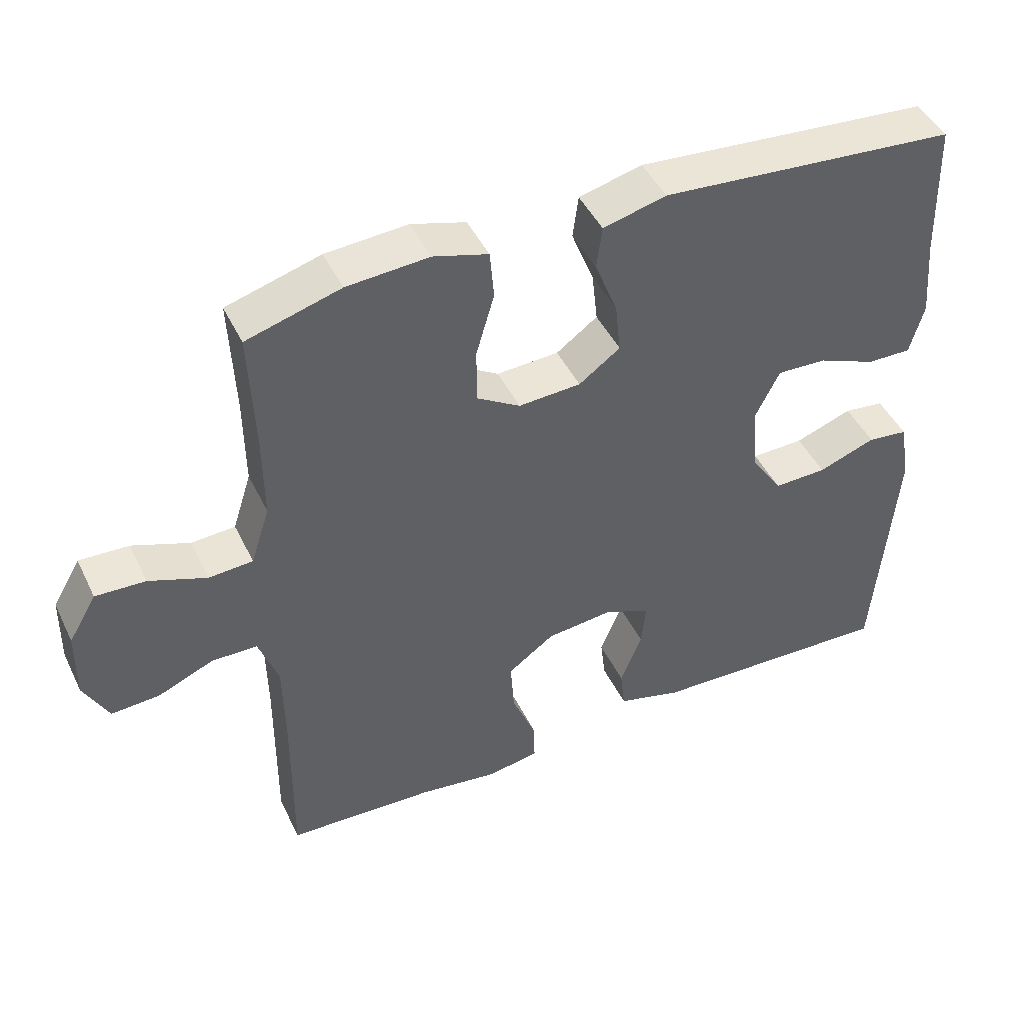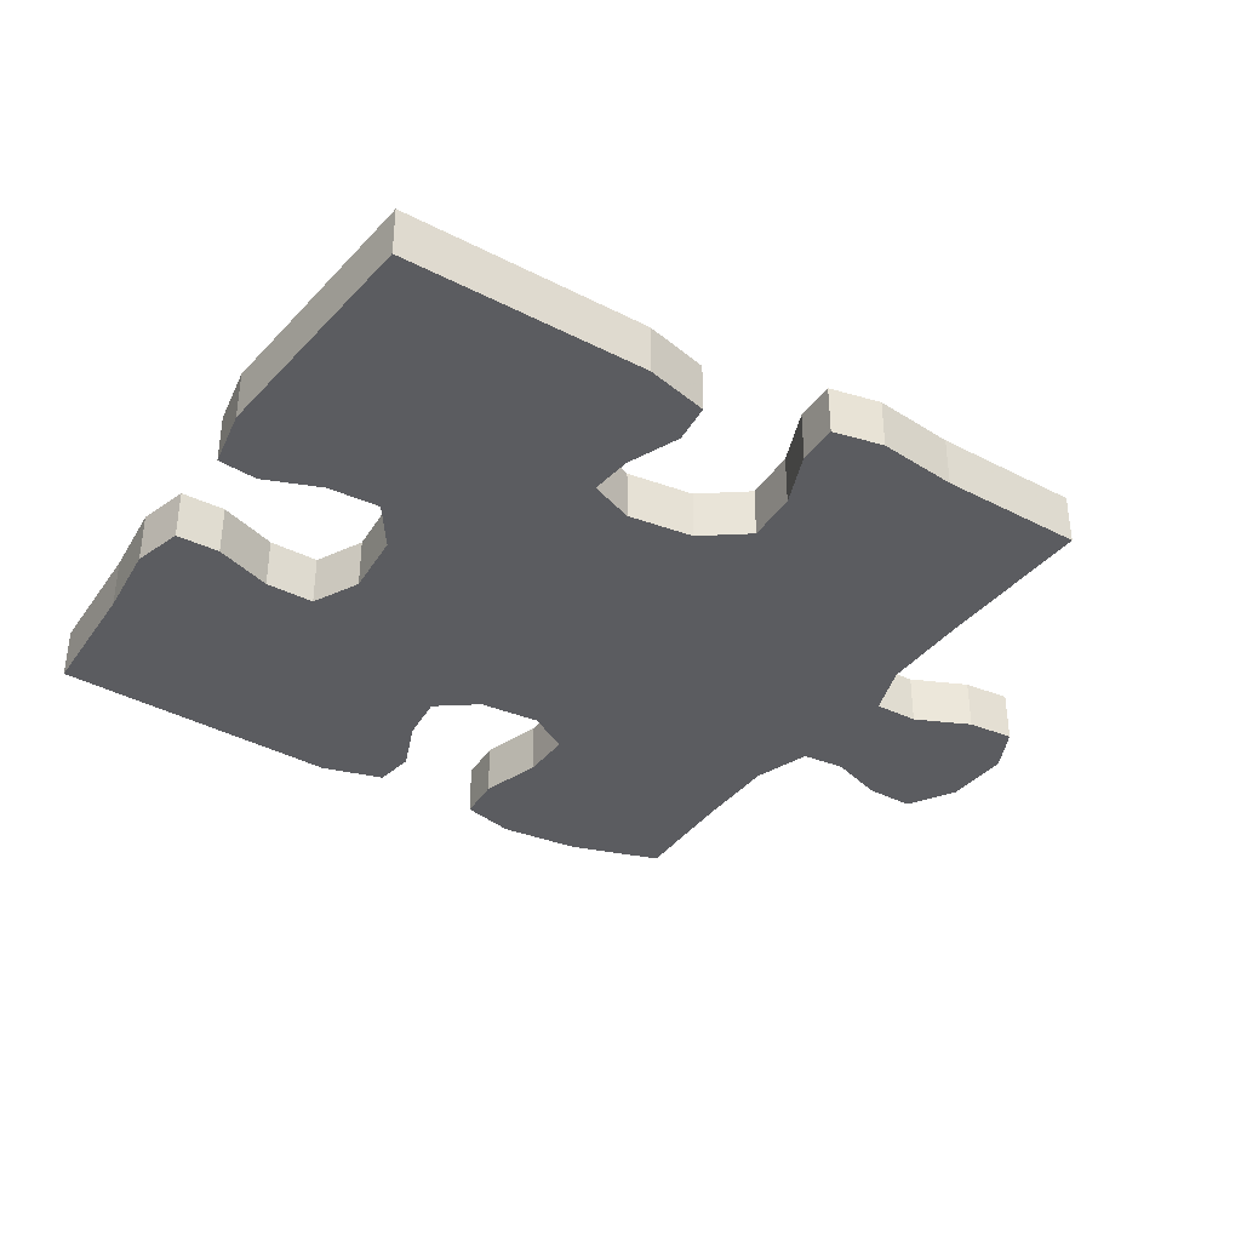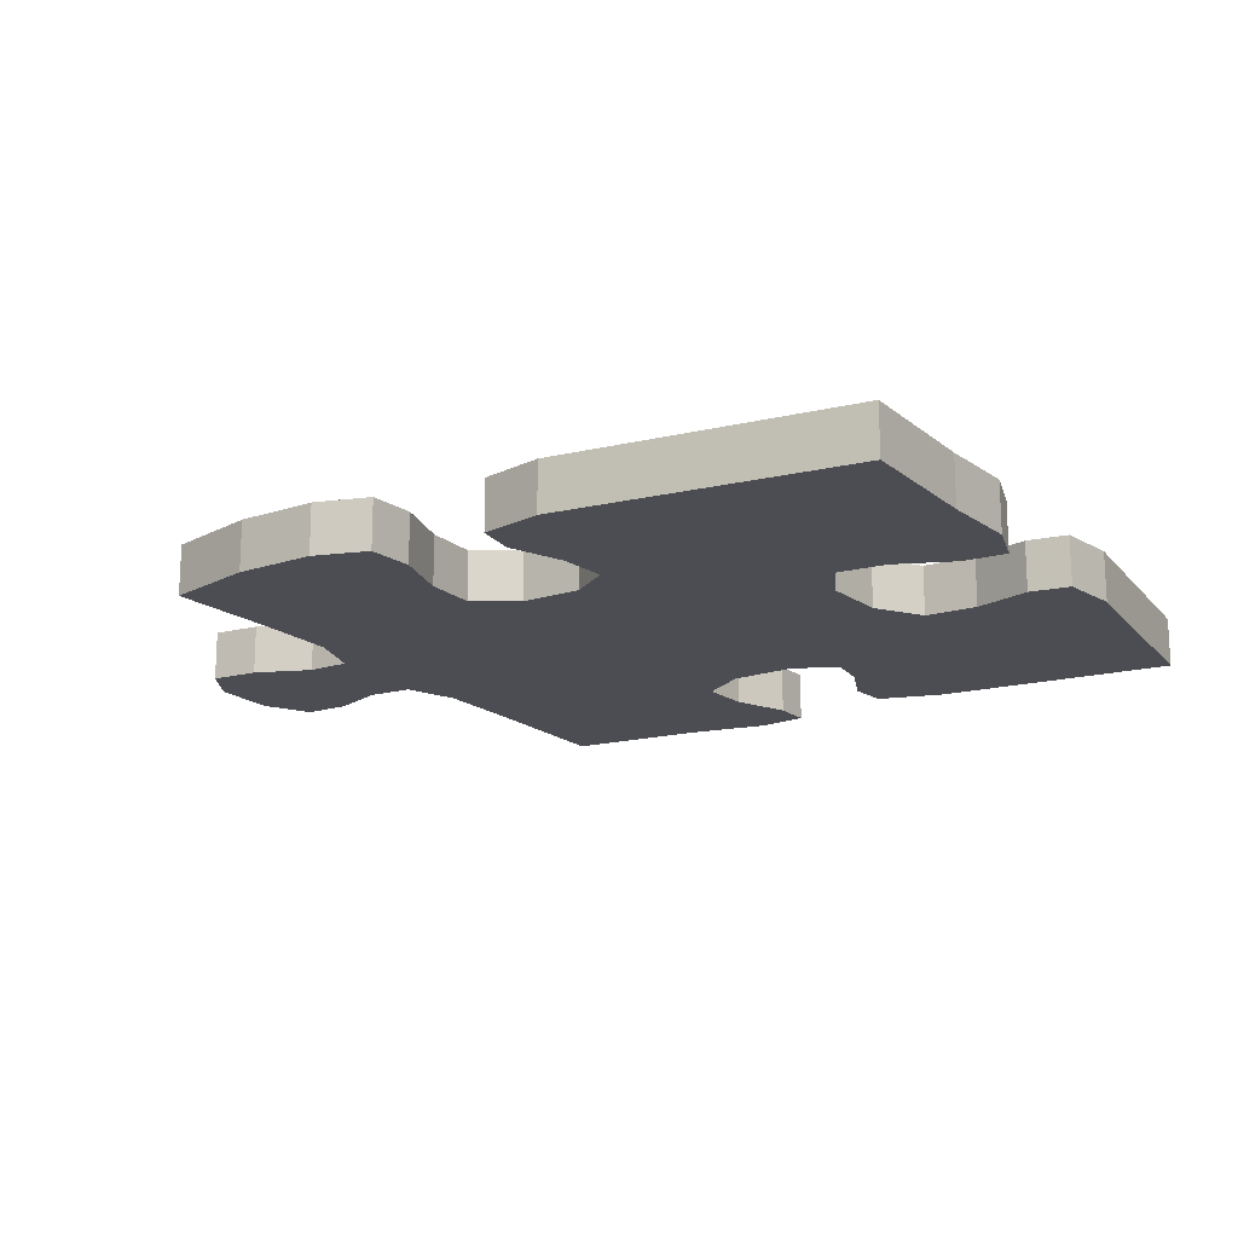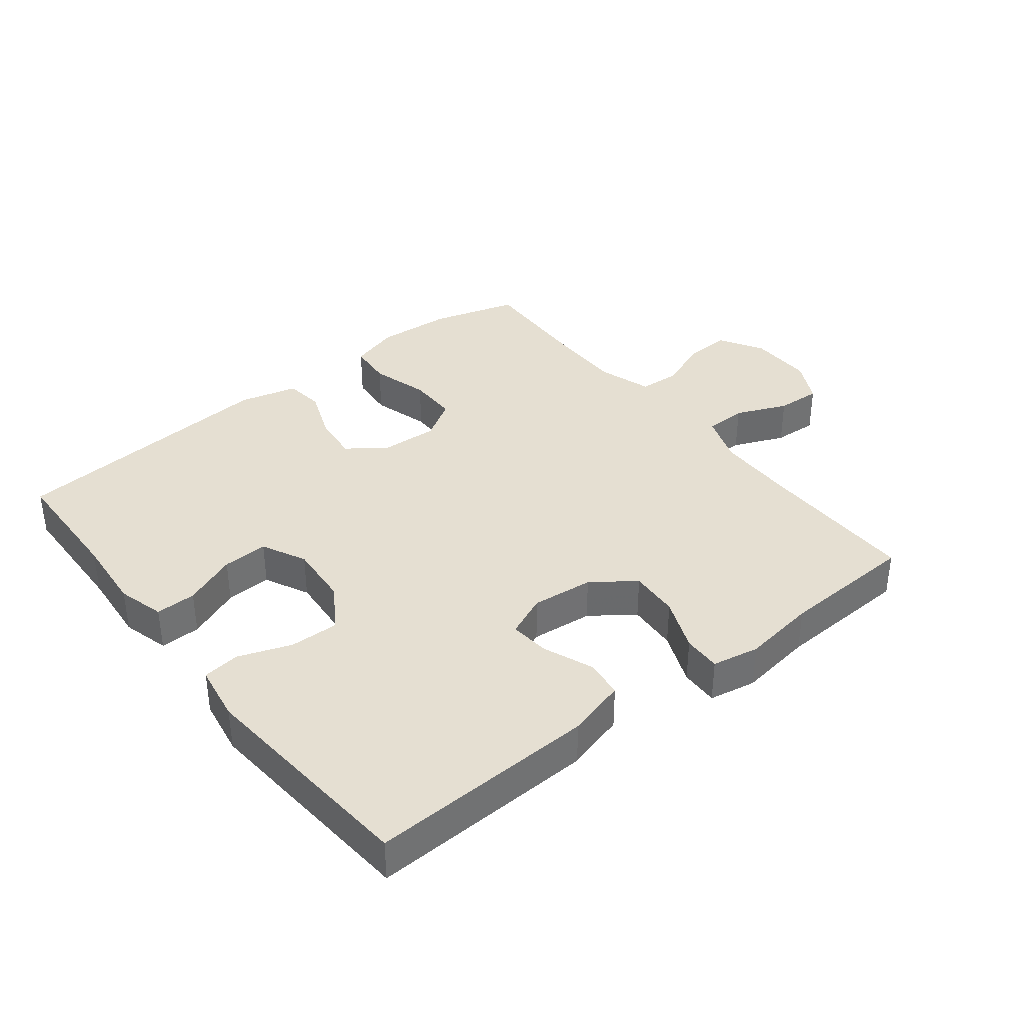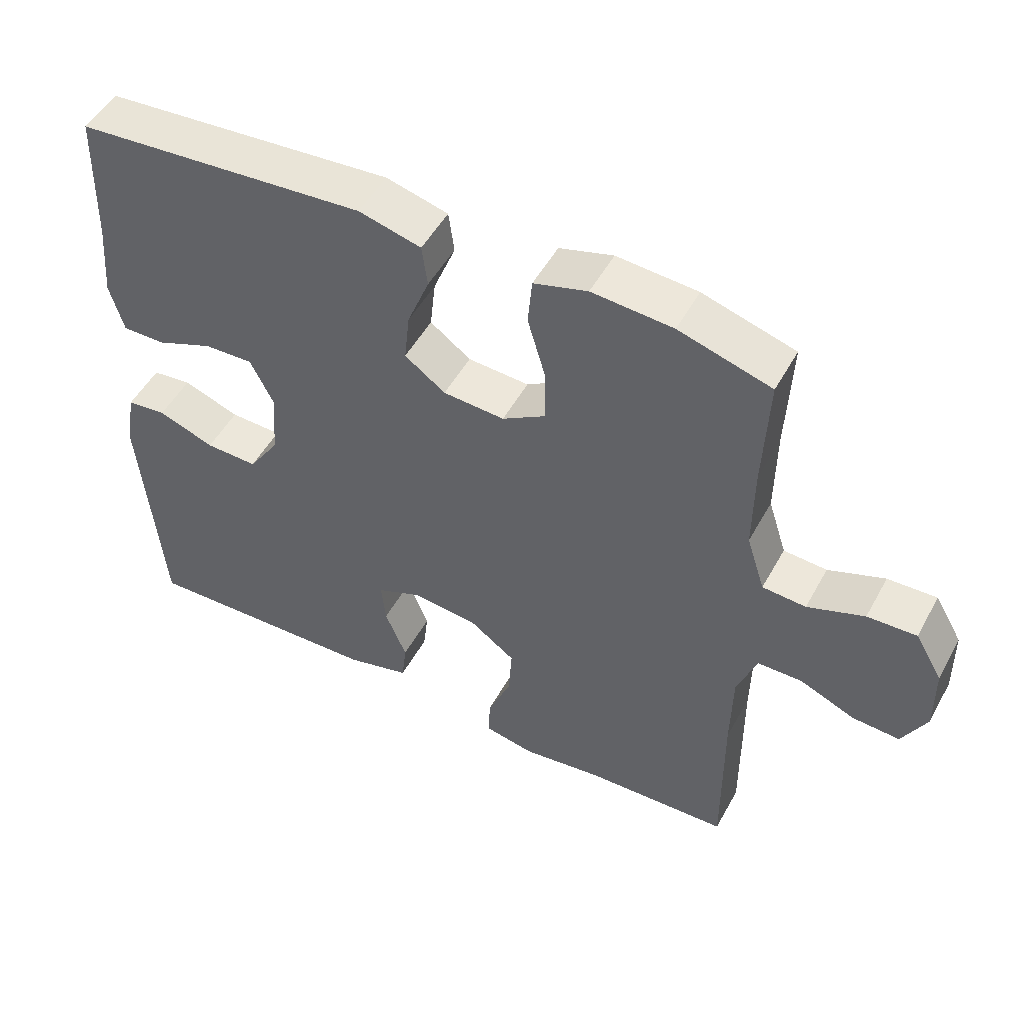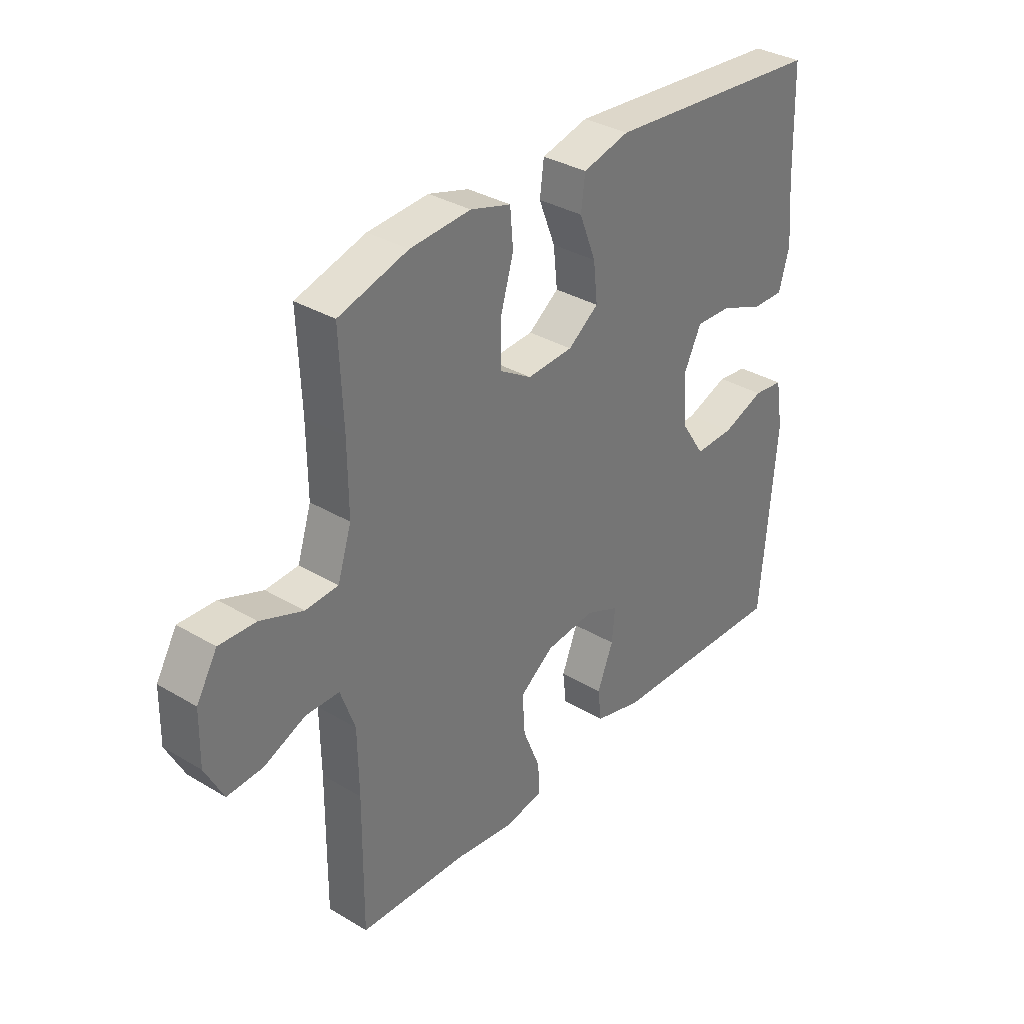
<metadata>
{"format":"obj","ext":"obj","renderer":"f3d","projection":"perspective","resolution":1024,"background":"white","views":[{"elev":45.7,"azim":-24.8,"up":"+Z"},{"elev":-35.1,"azim":147.8,"up":"+Y"},{"elev":-16.3,"azim":30.8,"up":"+Y"},{"elev":37.3,"azim":141.7,"up":"+Y"},{"elev":50.9,"azim":-151.9,"up":"+Z"},{"elev":34.0,"azim":-51.0,"up":"+Z"}]}
</metadata>
<code>
v 0.5 0.07 -0.5
v 0.147 0.07 -0.487
v 0.055 0.07 -0.462
v 0.048 0.07 -0.402
v 0.079 0.07 -0.325
v 0.085 0.07 -0.262
v 0.02 0.07 -0.234
v -0.076 0.07 -0.244
v -0.142 0.07 -0.292
v -0.137 0.07 -0.369
v -0.103 0.07 -0.452
v -0.101 0.07 -0.511
v -0.174 0.07 -0.525
v -0.289 0.07 -0.509
v -0.5 0.07 -0.5
v -0.498 0.07 -0.249
v -0.5 0.07 -0.126
v -0.528 0.07 -0.048
v -0.593 0.07 -0.047
v -0.673 0.07 -0.081
v -0.742 0.07 -0.085
v -0.777 0.07 -0.017
v -0.775 0.07 0.082
v -0.735 0.07 0.15
v -0.664 0.07 0.147
v -0.582 0.07 0.116
v -0.519 0.07 0.12
v -0.492 0.07 0.204
v -0.493 0.07 0.332
v -0.5 0.07 0.5
v -0.366 0.07 0.539
v -0.249 0.07 0.547
v -0.171 0.07 0.524
v -0.165 0.07 0.455
v -0.191 0.07 0.365
v -0.191 0.07 0.287
v -0.129 0.07 0.249
v -0.04 0.07 0.254
v 0.019 0.07 0.297
v 0.011 0.07 0.37
v -0.021 0.07 0.451
v -0.013 0.07 0.512
v 0.077 0.07 0.535
v 0.5 0.07 0.5
v 0.506 0.07 0.303
v 0.516 0.07 0.188
v 0.496 0.07 0.115
v 0.433 0.07 0.116
v 0.35 0.07 0.15
v 0.279 0.07 0.153
v 0.245 0.07 0.084
v 0.253 0.07 -0.014
v 0.298 0.07 -0.082
v 0.374 0.07 -0.08
v 0.456 0.07 -0.05
v 0.514 0.07 -0.057
v 0.529 0.07 -0.146
v 0.5 0 -0.5
v 0.147 0 -0.487
v 0.055 0 -0.462
v 0.048 0 -0.402
v 0.079 0 -0.325
v 0.085 0 -0.262
v 0.02 0 -0.234
v -0.076 0 -0.244
v -0.142 0 -0.292
v -0.137 0 -0.369
v -0.103 0 -0.452
v -0.101 0 -0.511
v -0.174 0 -0.525
v -0.289 0 -0.509
v -0.5 0 -0.5
v -0.498 0 -0.249
v -0.5 0 -0.126
v -0.528 0 -0.048
v -0.593 0 -0.047
v -0.673 0 -0.081
v -0.742 0 -0.085
v -0.777 0 -0.017
v -0.775 0 0.082
v -0.735 0 0.15
v -0.664 0 0.147
v -0.582 0 0.116
v -0.519 0 0.12
v -0.492 0 0.204
v -0.493 0 0.332
v -0.5 0 0.5
v -0.366 0 0.539
v -0.249 0 0.547
v -0.171 0 0.524
v -0.165 0 0.455
v -0.191 0 0.365
v -0.191 0 0.287
v -0.129 0 0.249
v -0.04 0 0.254
v 0.019 0 0.297
v 0.011 0 0.37
v -0.021 0 0.451
v -0.013 0 0.512
v 0.077 0 0.535
v 0.5 0 0.5
v 0.506 0 0.303
v 0.516 0 0.188
v 0.496 0 0.115
v 0.433 0 0.116
v 0.35 0 0.15
v 0.279 0 0.153
v 0.245 0 0.084
v 0.253 0 -0.014
v 0.298 0 -0.082
v 0.374 0 -0.08
v 0.456 0 -0.05
v 0.514 0 -0.057
v 0.529 0 -0.146
f 3 4 5
f 2 3 5
f 1 2 5
f 57 1 5
f 56 57 5
f 55 56 5
f 54 55 5
f 53 54 5 6
f 52 53 6 7
f 51 52 7 8
f 50 51 8 9
f 47 48 49
f 46 47 49
f 45 46 49
f 45 49 50
f 44 45 50
f 43 44 50
f 42 43 50
f 41 42 50
f 40 41 50
f 39 40 50
f 38 39 50 9
f 33 34 35
f 32 33 35
f 31 32 35
f 30 31 35
f 29 30 35
f 28 29 35 36
f 27 28 36 37
f 24 25 26
f 23 24 26
f 22 23 26
f 21 22 26
f 20 21 26
f 19 20 26
f 18 19 26 27
f 37 38 9
f 27 37 9
f 18 27 9
f 17 18 9
f 12 13 14
f 11 12 14
f 10 11 14
f 9 10 14
f 17 9 14
f 16 17 14
f 14 15 16
f 62 61 60
f 62 60 59
f 62 59 58
f 62 58 114
f 62 114 113
f 62 113 112
f 62 112 111
f 63 62 111 110
f 64 63 110 109
f 65 64 109 108
f 66 65 108 107
f 106 105 104
f 106 104 103
f 106 103 102
f 107 106 102
f 107 102 101
f 107 101 100
f 107 100 99
f 107 99 98
f 107 98 97
f 107 97 96
f 66 107 96 95
f 92 91 90
f 92 90 89
f 92 89 88
f 92 88 87
f 92 87 86
f 93 92 86 85
f 94 93 85 84
f 83 82 81
f 83 81 80
f 83 80 79
f 83 79 78
f 83 78 77
f 83 77 76
f 84 83 76 75
f 66 95 94
f 66 94 84
f 66 84 75
f 66 75 74
f 71 70 69
f 71 69 68
f 71 68 67
f 71 67 66
f 71 66 74
f 71 74 73
f 73 72 71
f 1 58 59 2
f 2 59 60 3
f 3 60 61 4
f 4 61 62 5
f 5 62 63 6
f 6 63 64 7
f 7 64 65 8
f 8 65 66 9
f 9 66 67 10
f 10 67 68 11
f 11 68 69 12
f 12 69 70 13
f 13 70 71 14
f 14 71 72 15
f 15 72 73 16
f 16 73 74 17
f 17 74 75 18
f 18 75 76 19
f 19 76 77 20
f 20 77 78 21
f 21 78 79 22
f 22 79 80 23
f 23 80 81 24
f 24 81 82 25
f 25 82 83 26
f 26 83 84 27
f 27 84 85 28
f 28 85 86 29
f 29 86 87 30
f 30 87 88 31
f 31 88 89 32
f 32 89 90 33
f 33 90 91 34
f 34 91 92 35
f 35 92 93 36
f 36 93 94 37
f 37 94 95 38
f 38 95 96 39
f 39 96 97 40
f 40 97 98 41
f 41 98 99 42
f 42 99 100 43
f 43 100 101 44
f 44 101 102 45
f 45 102 103 46
f 46 103 104 47
f 47 104 105 48
f 48 105 106 49
f 49 106 107 50
f 50 107 108 51
f 51 108 109 52
f 52 109 110 53
f 53 110 111 54
f 54 111 112 55
f 55 112 113 56
f 56 113 114 57
f 57 114 58 1

</code>
